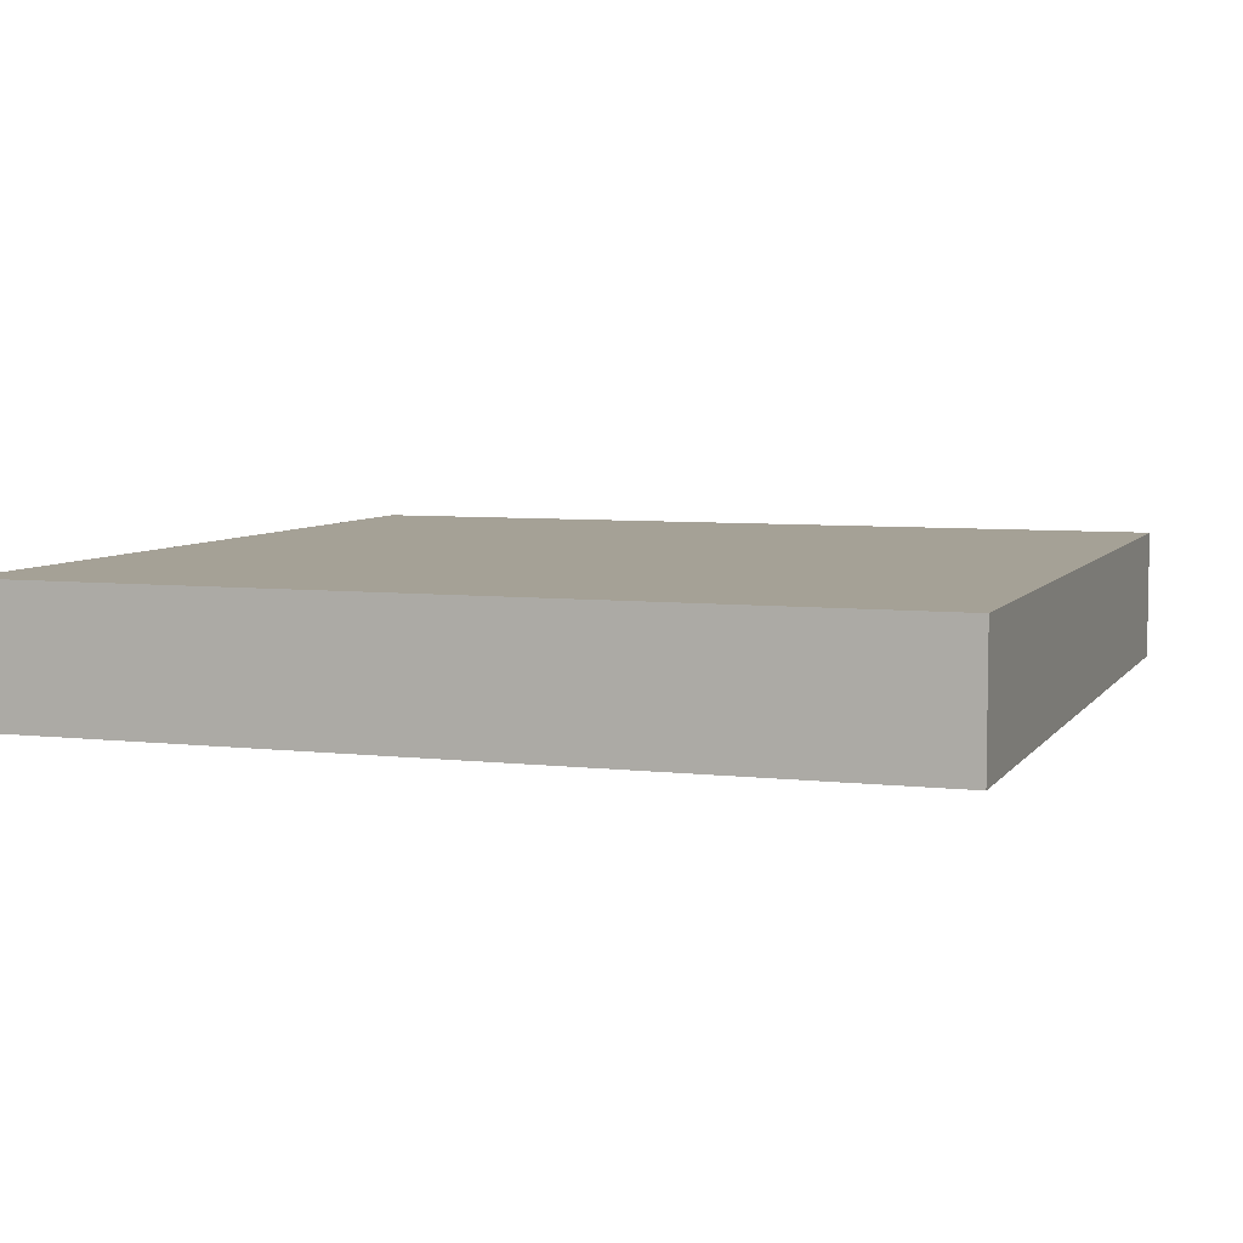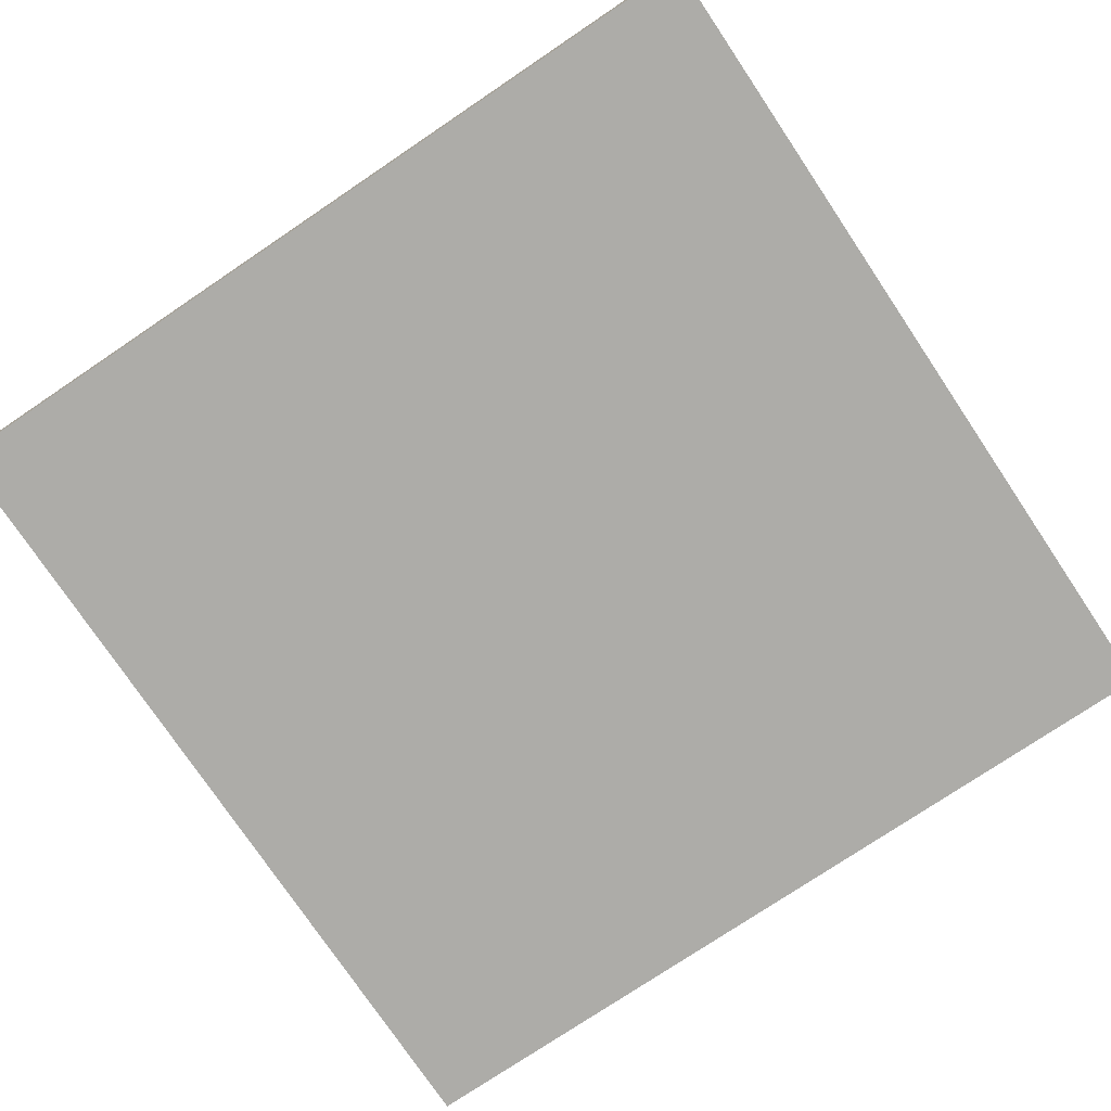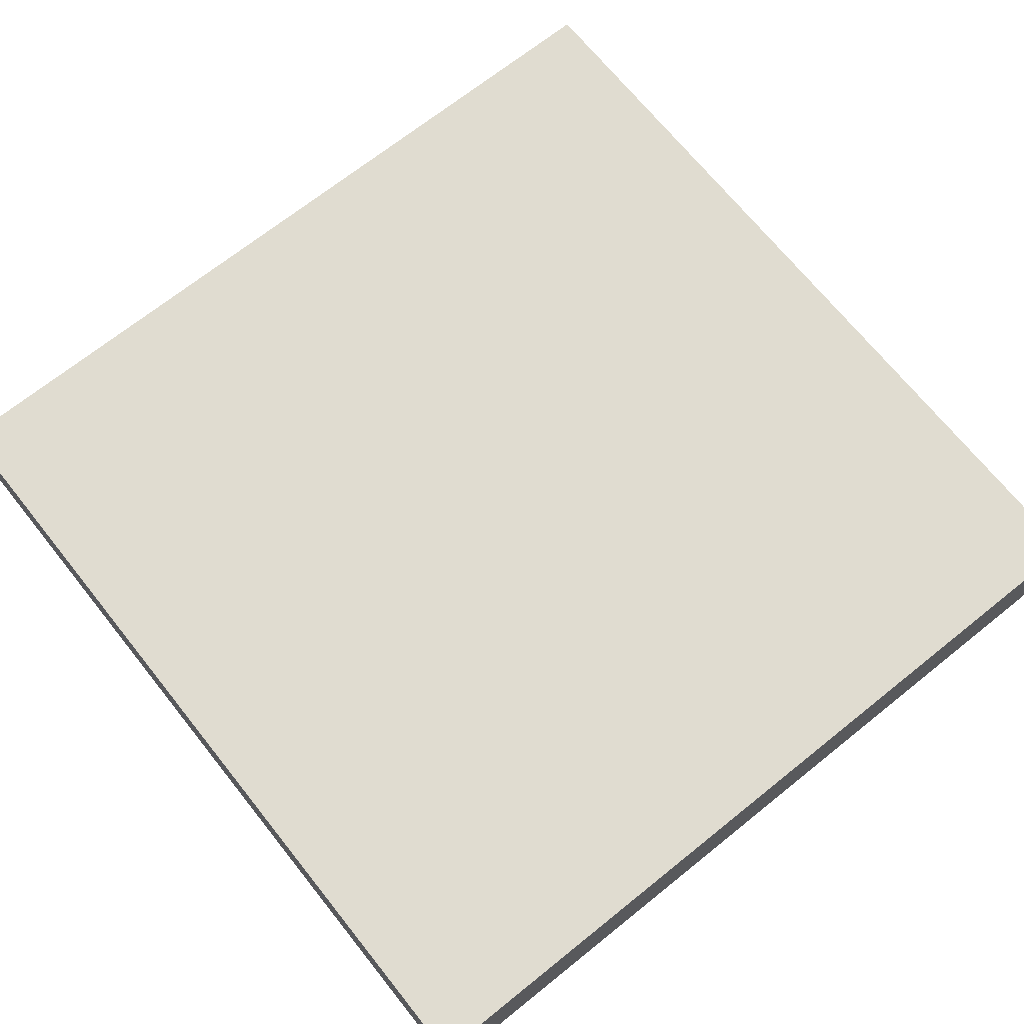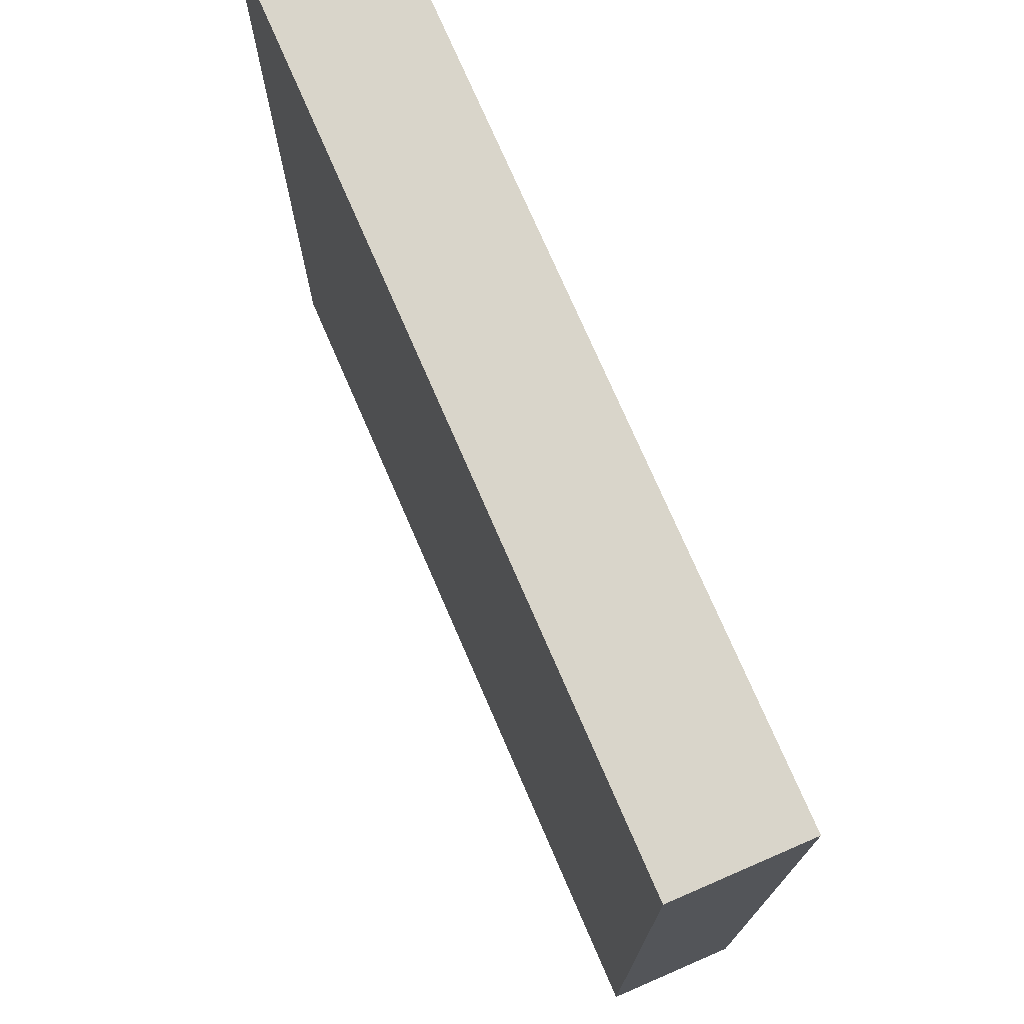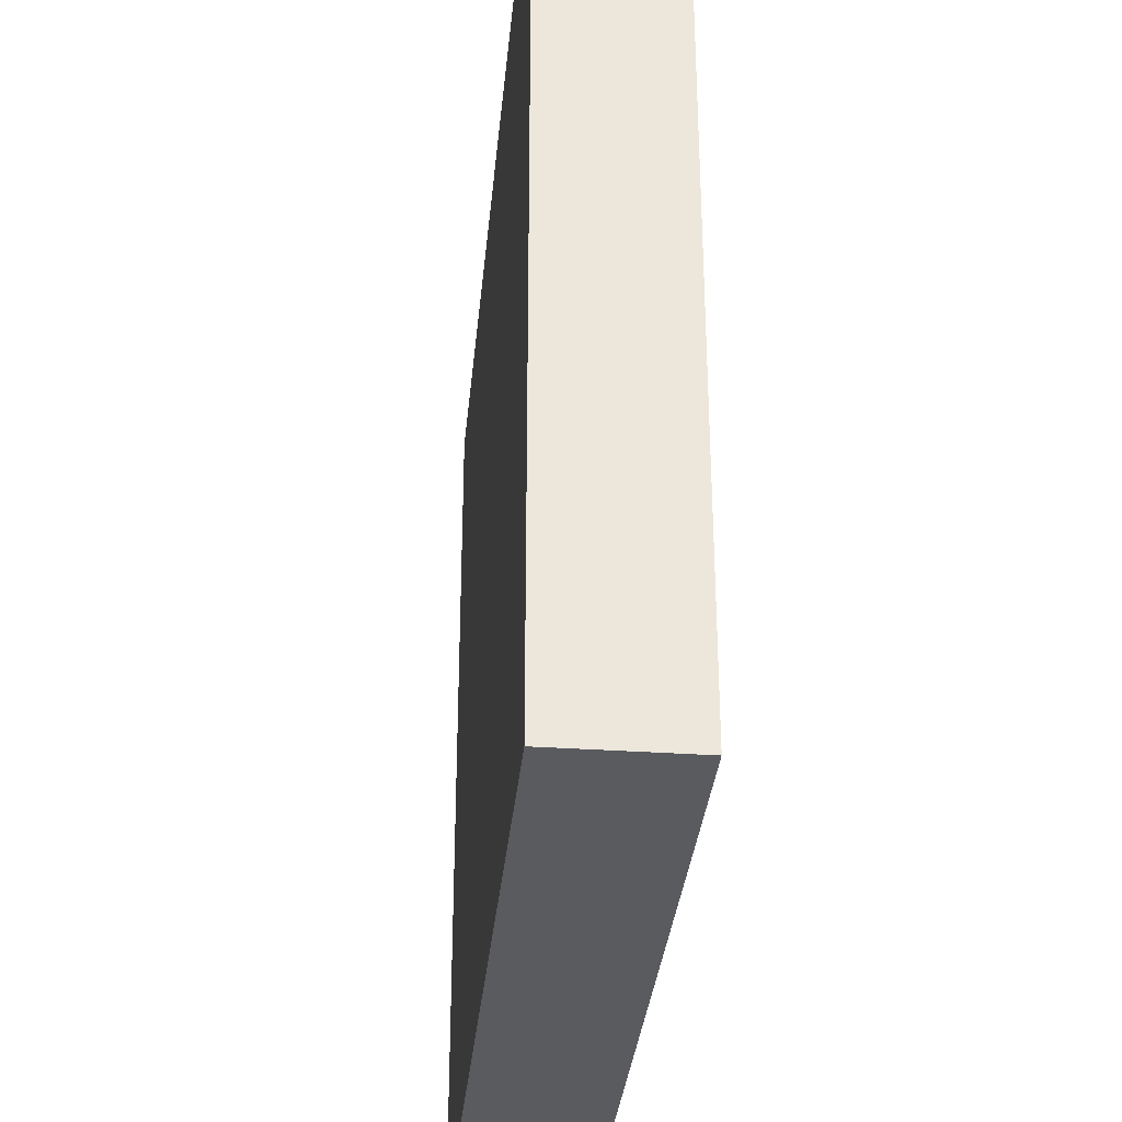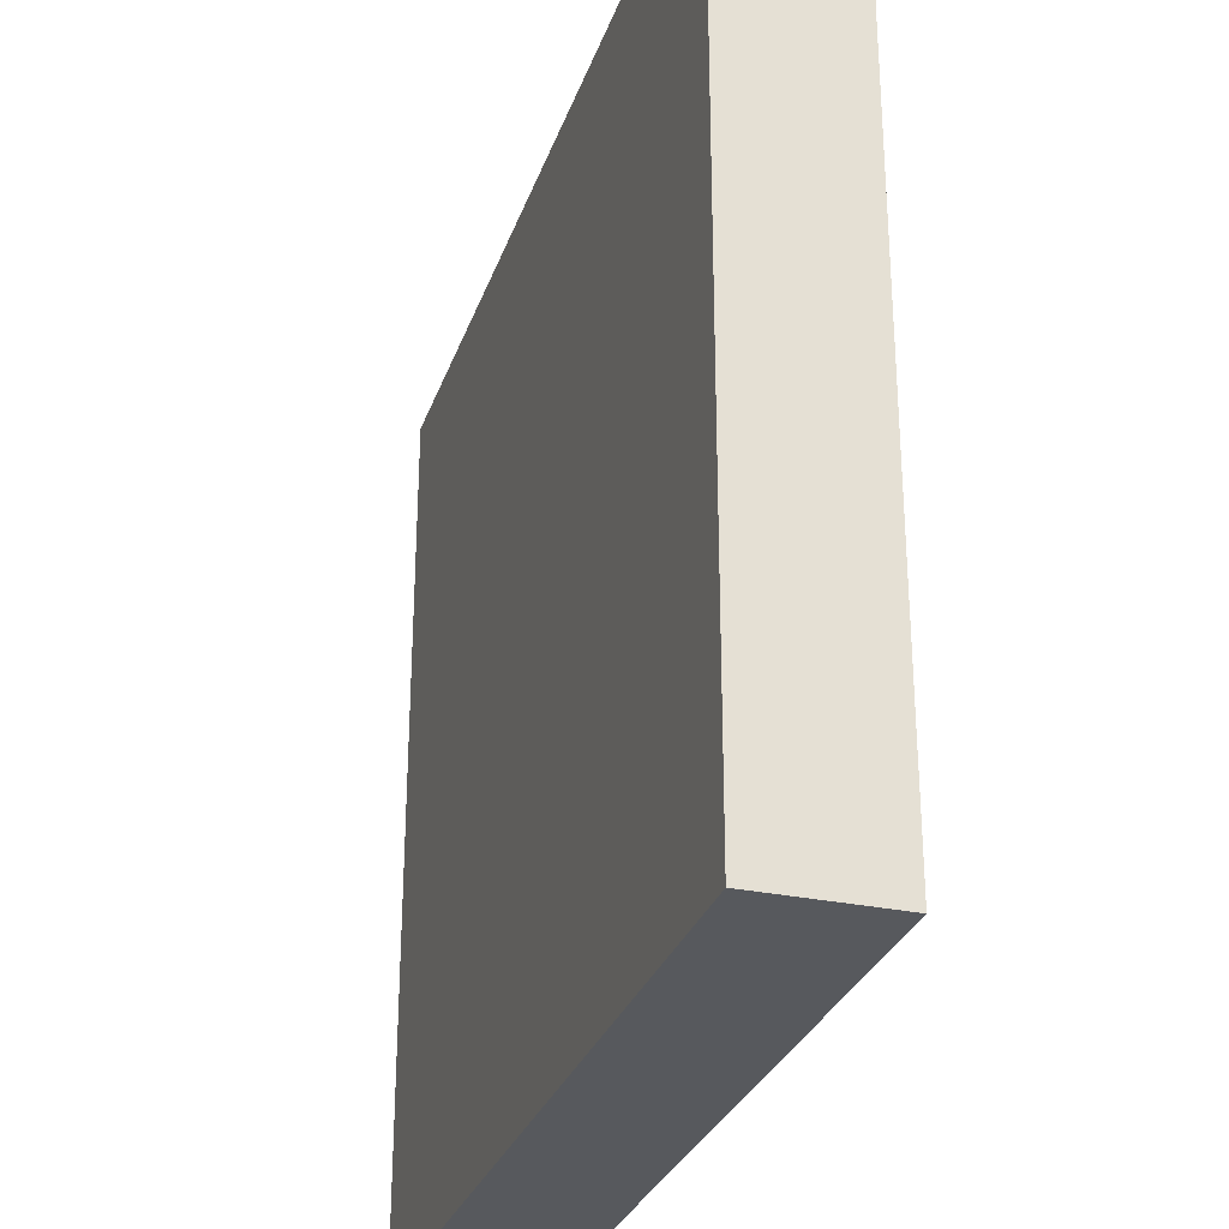
<metadata>
{"format":"obj","ext":"obj","renderer":"f3d","projection":"perspective","resolution":1024,"background":"white","views":[{"elev":6.1,"azim":-160.7,"up":"+Y"},{"elev":-76.6,"azim":-56.1,"up":"+Y"},{"elev":69.7,"azim":51.3,"up":"+Y"},{"elev":74.5,"azim":66.6,"up":"+Z"},{"elev":-33.4,"azim":84.6,"up":"+Z"},{"elev":-29.5,"azim":-107.3,"up":"+Z"}]}
</metadata>
<code>
o Plane
v -1 -0.3 1
v 1 -0.3 1
v -1 -0.3 -1
v 1 -0.3 -1
v -1 0 1
v 1 0 1
v -1 0 -1
v 1 0 -1
f 1 3 4 2
f 5 6 8 7
f 4 3 7 8
f 1 2 6 5
f 2 4 8 6
f 3 1 5 7

</code>
